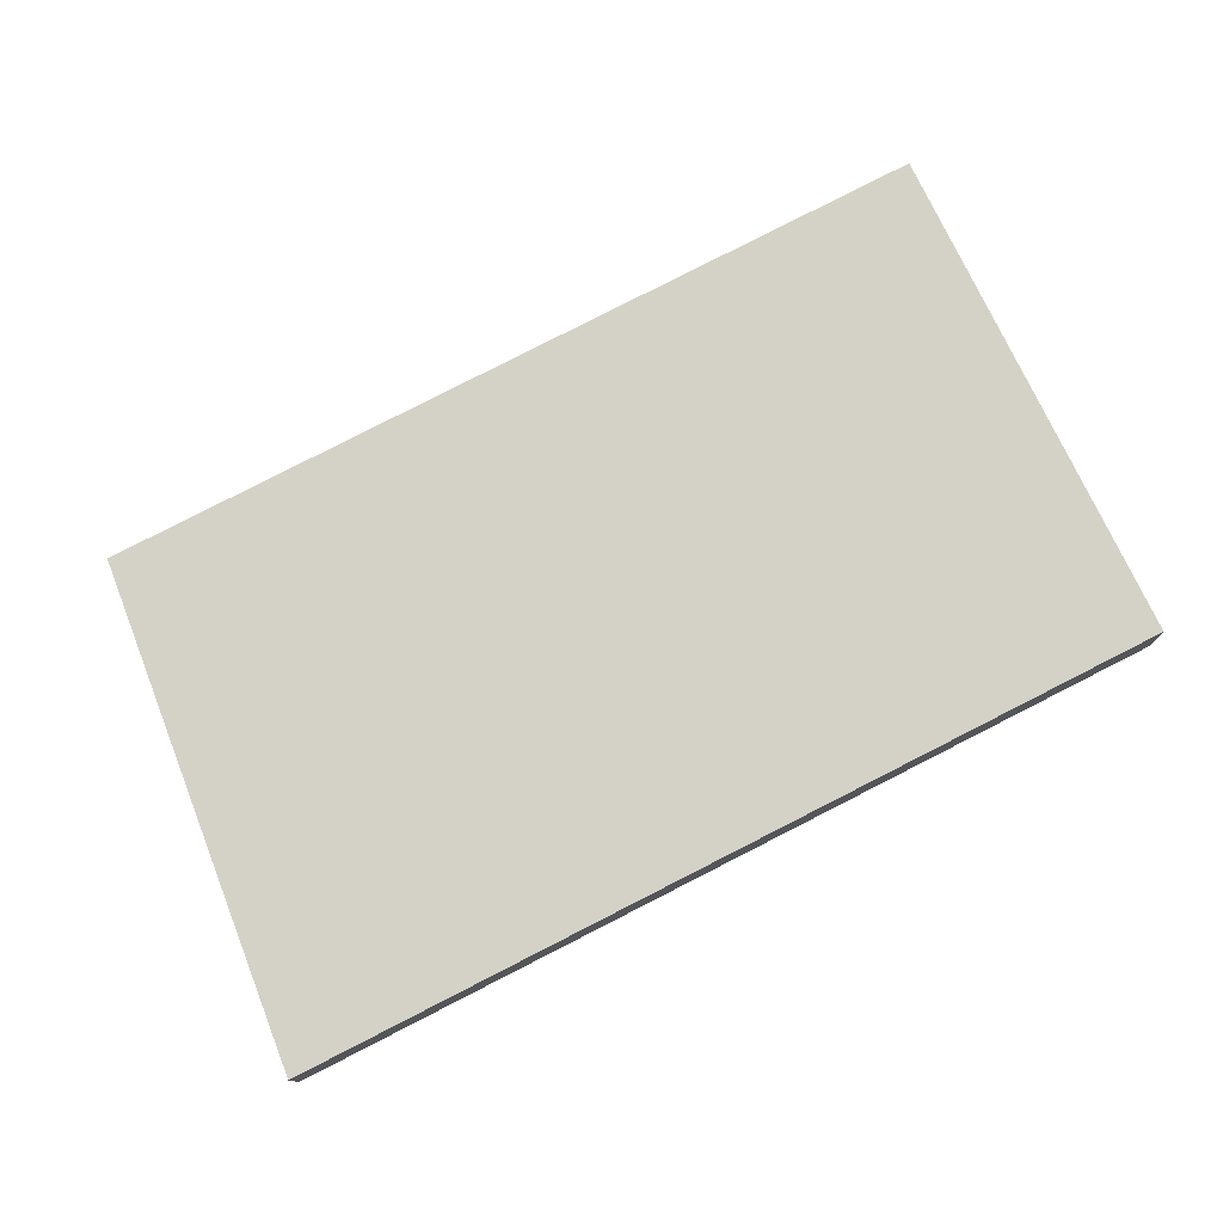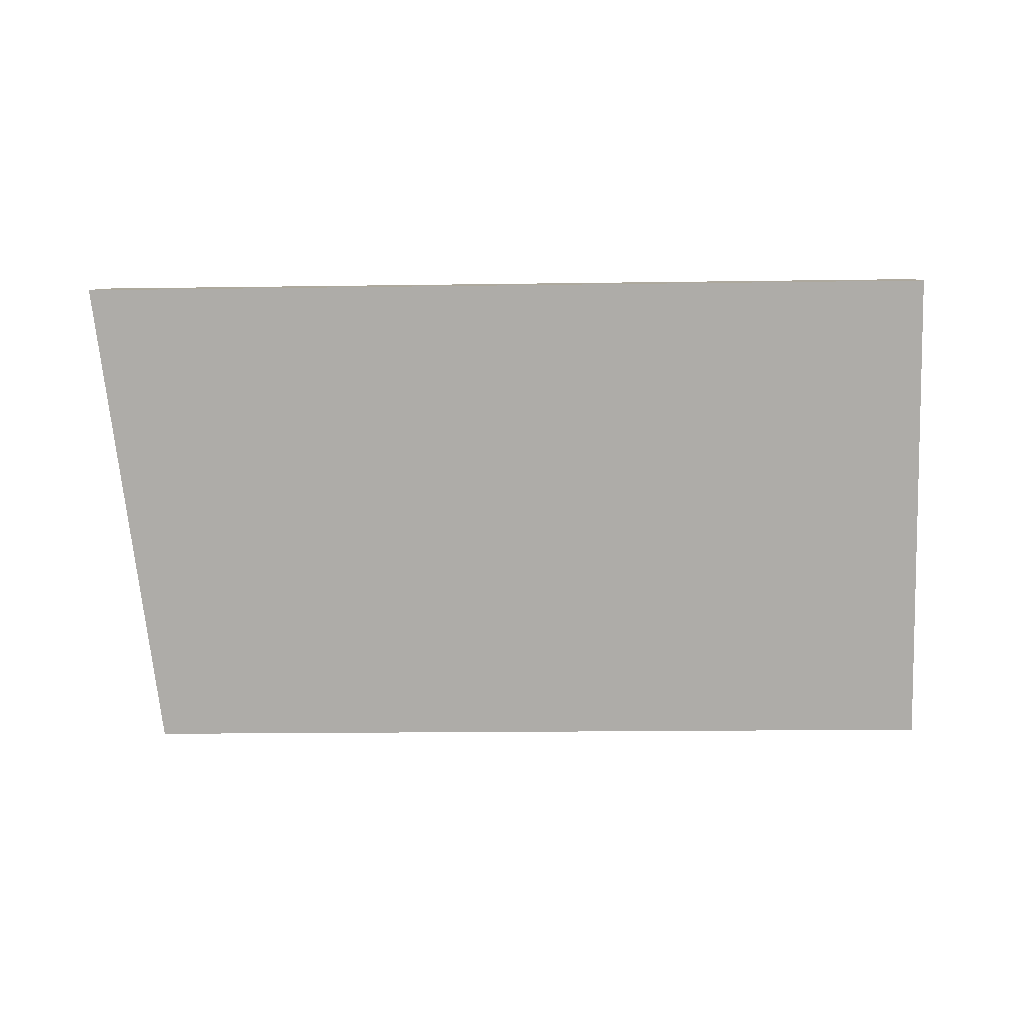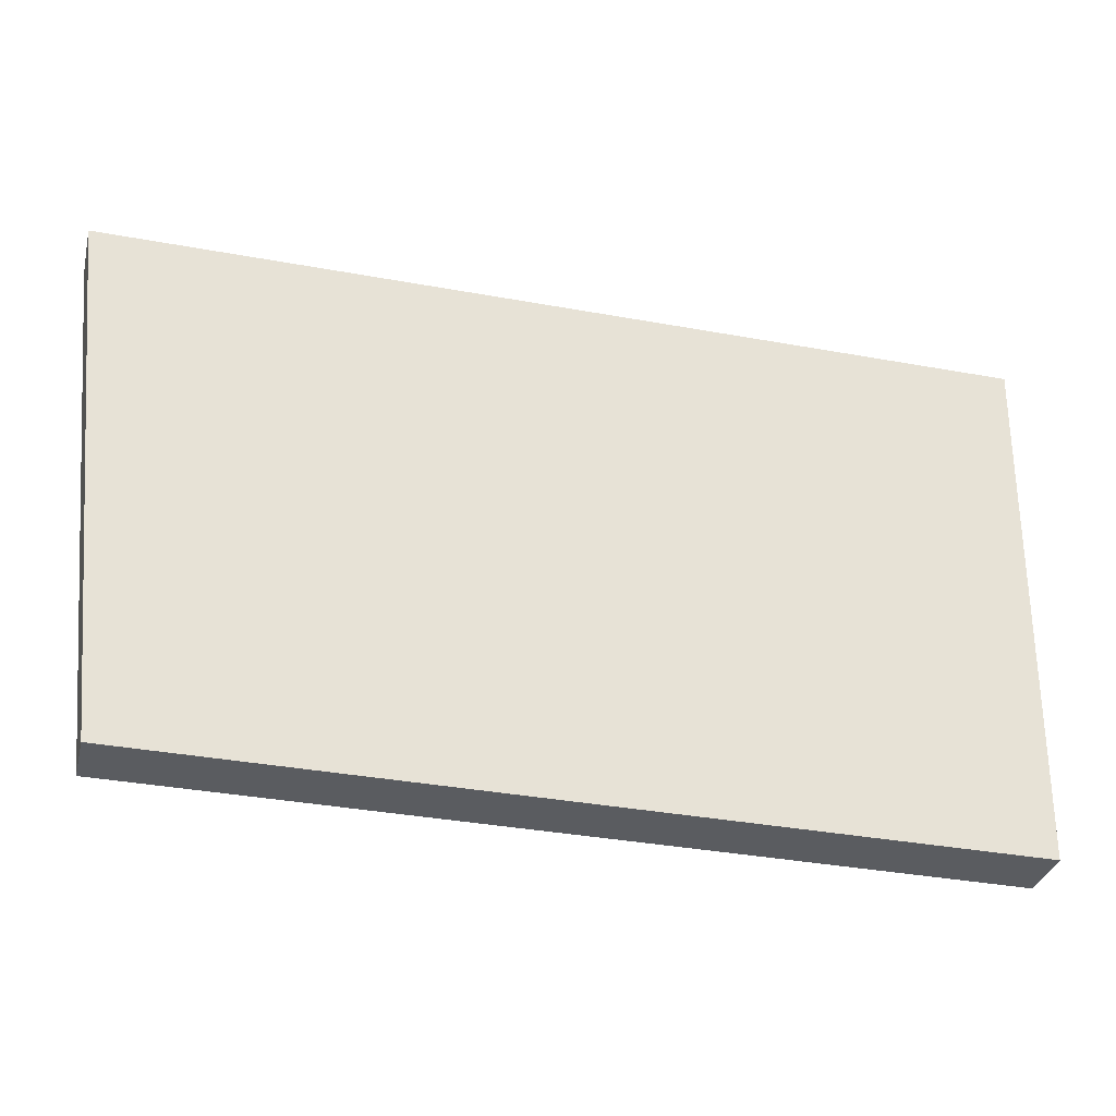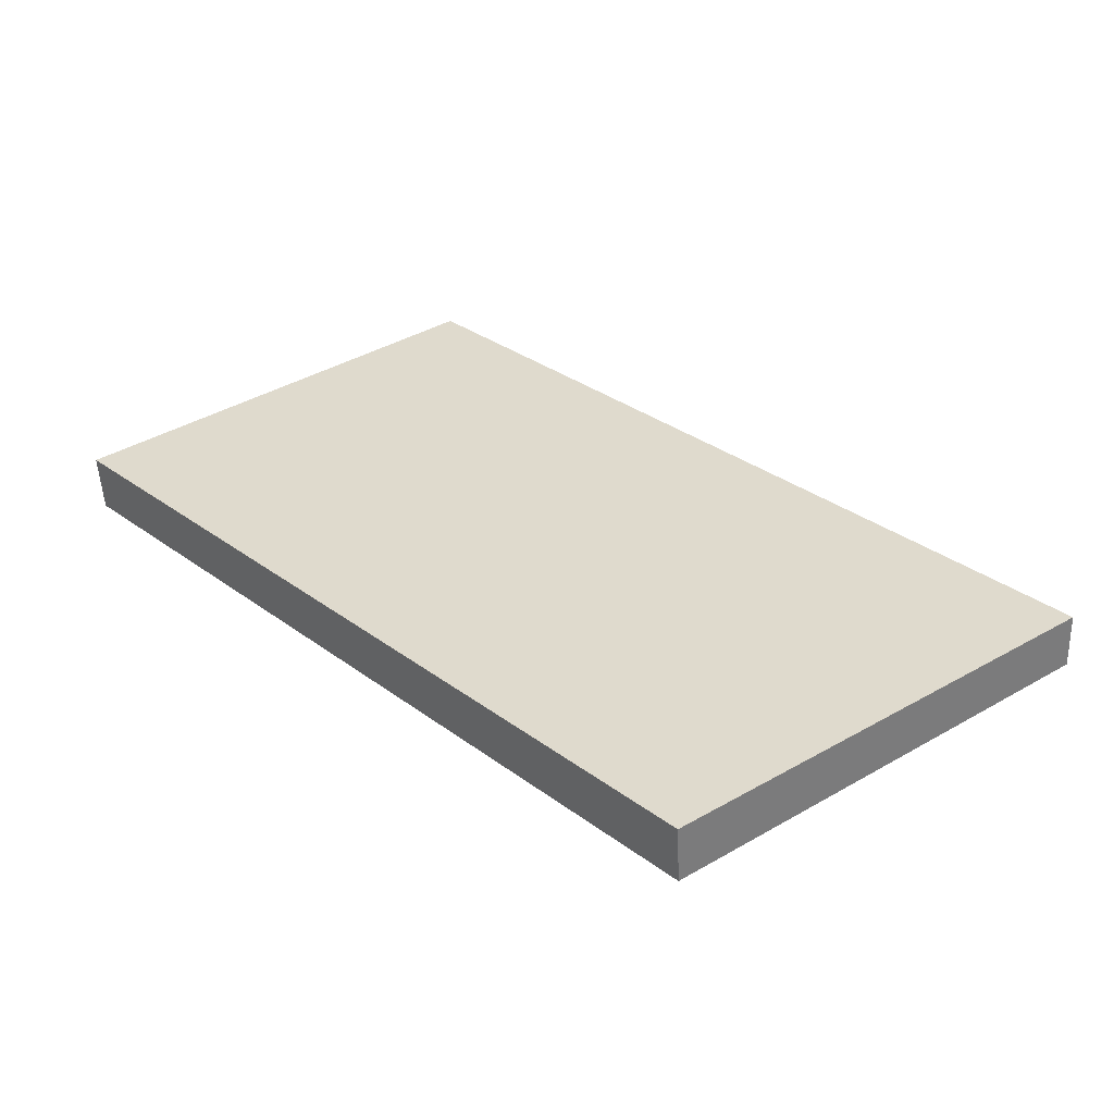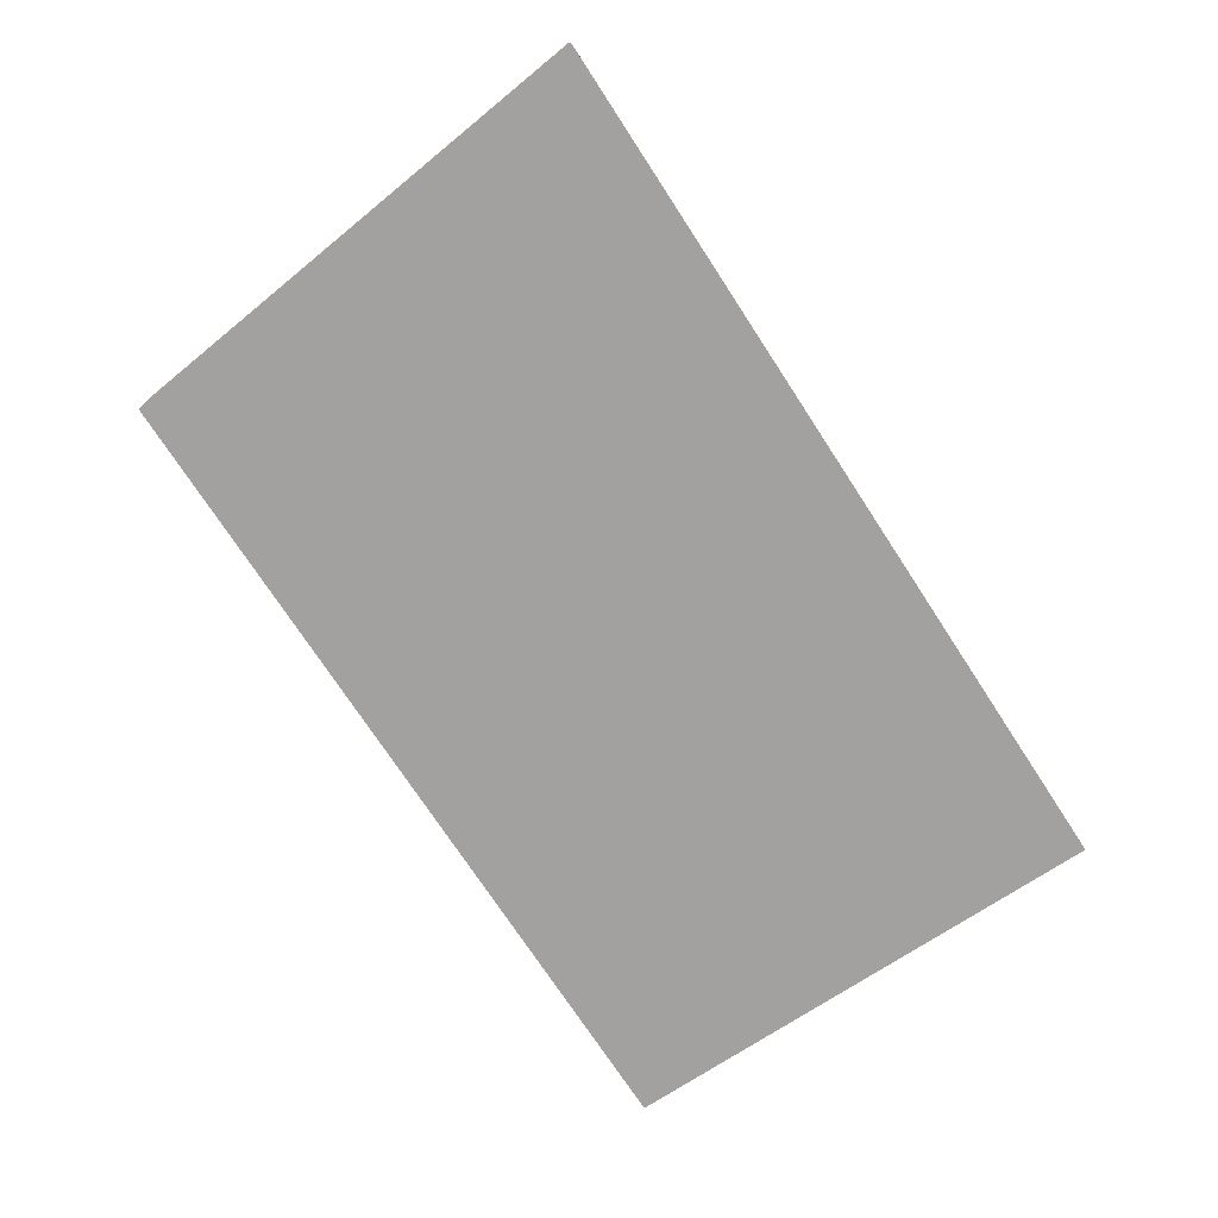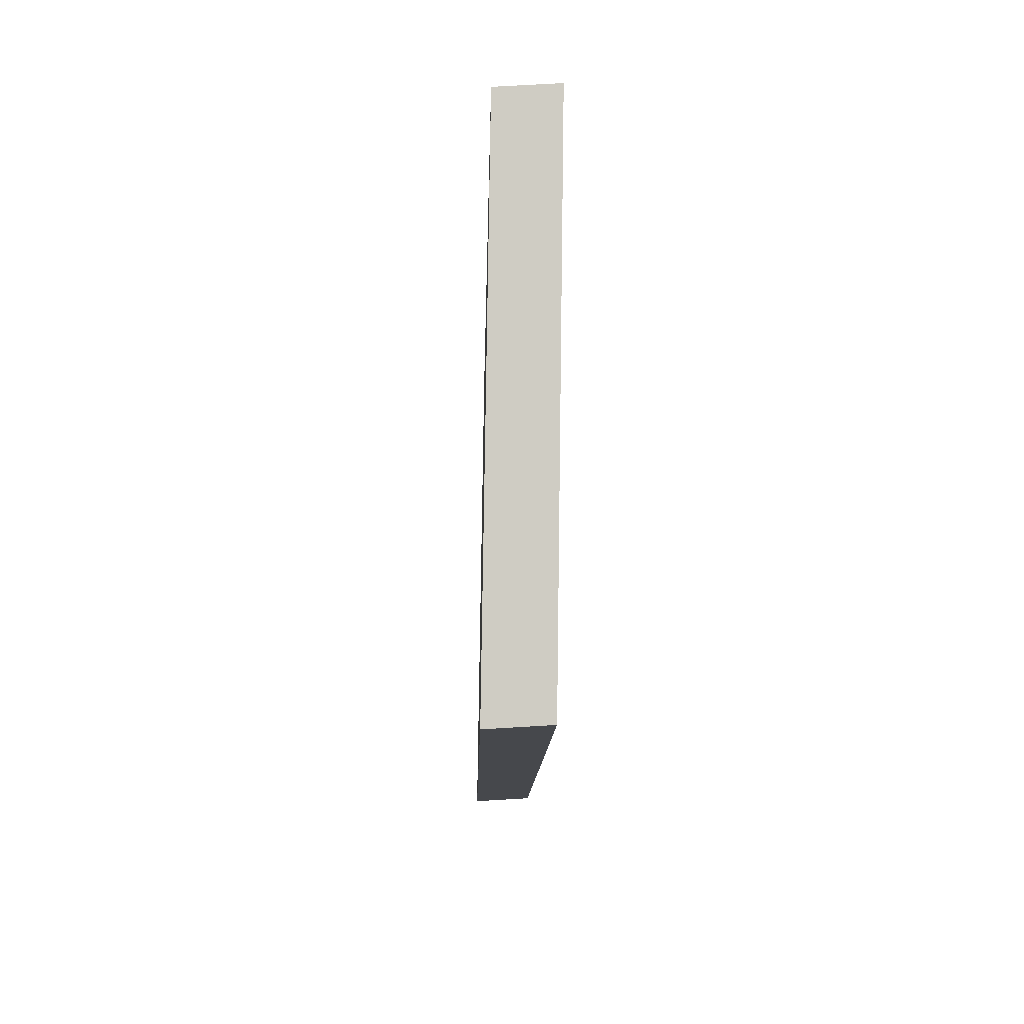
<metadata>
{"format":"obj","ext":"obj","renderer":"f3d","projection":"perspective","resolution":1024,"background":"white","views":[{"elev":79.2,"azim":153.8,"up":"+Z"},{"elev":-77.6,"azim":-178.6,"up":"+Z"},{"elev":-30.1,"azim":165.8,"up":"+Y"},{"elev":33.2,"azim":46.2,"up":"+Z"},{"elev":-72.7,"azim":123.9,"up":"+Z"},{"elev":-10.7,"azim":88.9,"up":"+Y"}]}
</metadata>
<code>
v 0.1884 0.2361 -0.02819
v 0.1885 0.2364 -0.03348
v 0.1927 0.2814 -0.03396
v 0.1126 0.2801 -0.0288
v 0.1126 0.235 -0.03346
v 0.1926 0.2811 -0.02881
v 0.1126 0.2346 -0.02817
v 0.1126 0.2804 -0.03395
f 5 3 2
f 6 1 2
f 6 2 3
f 7 4 5
f 7 6 4
f 7 1 6
f 7 5 2
f 7 2 1
f 8 5 4
f 8 3 5
f 8 6 3
f 8 4 6

</code>
